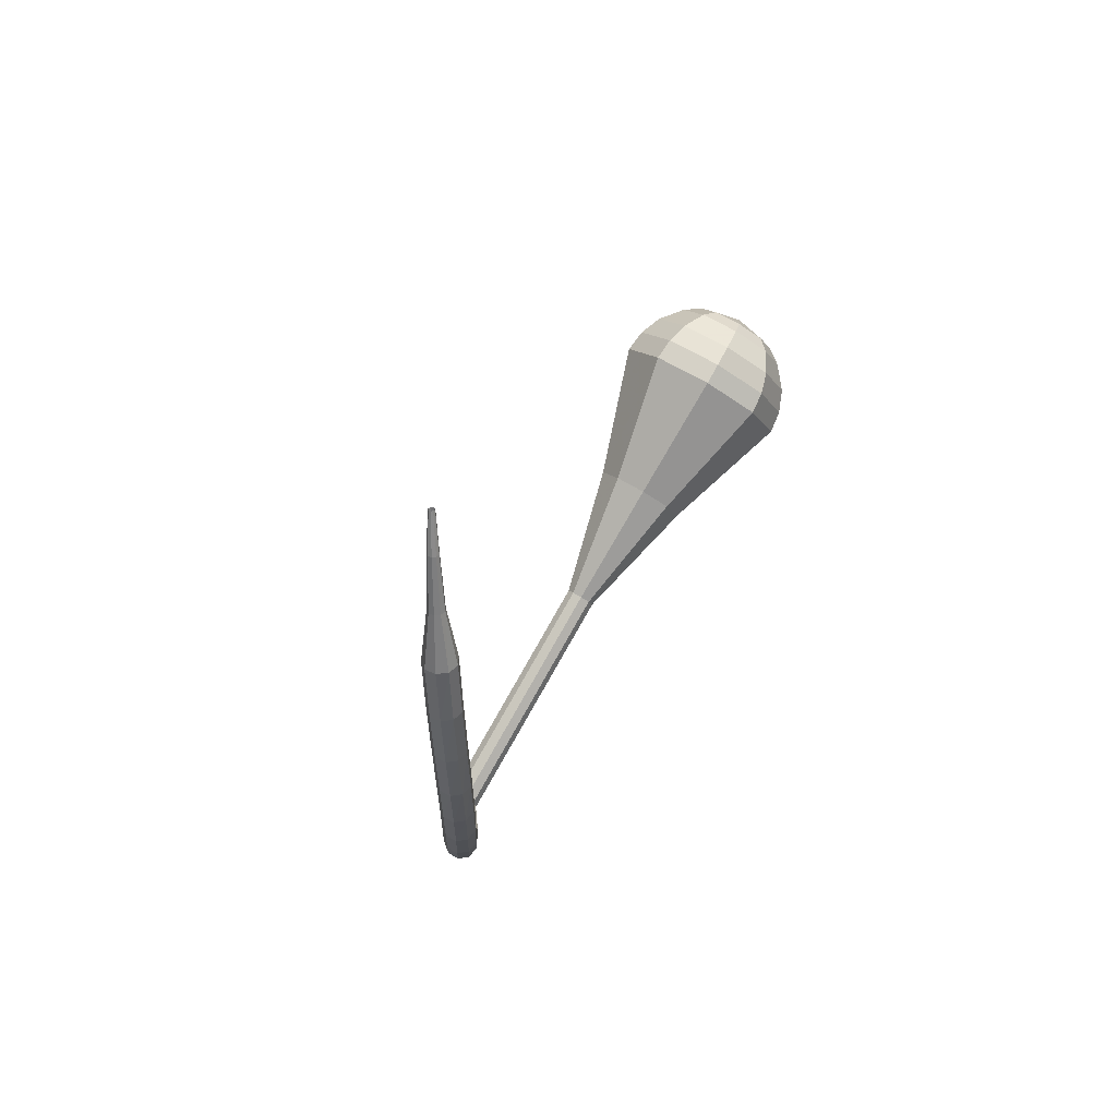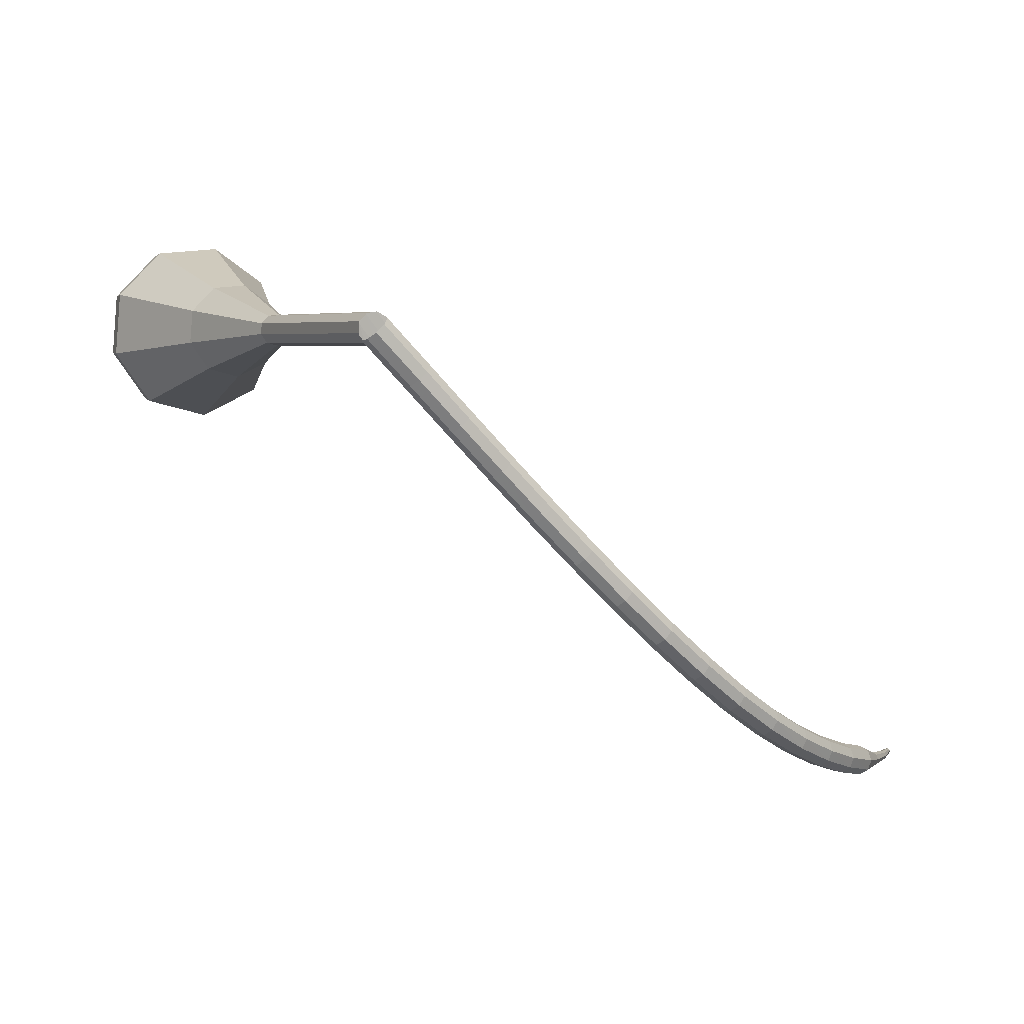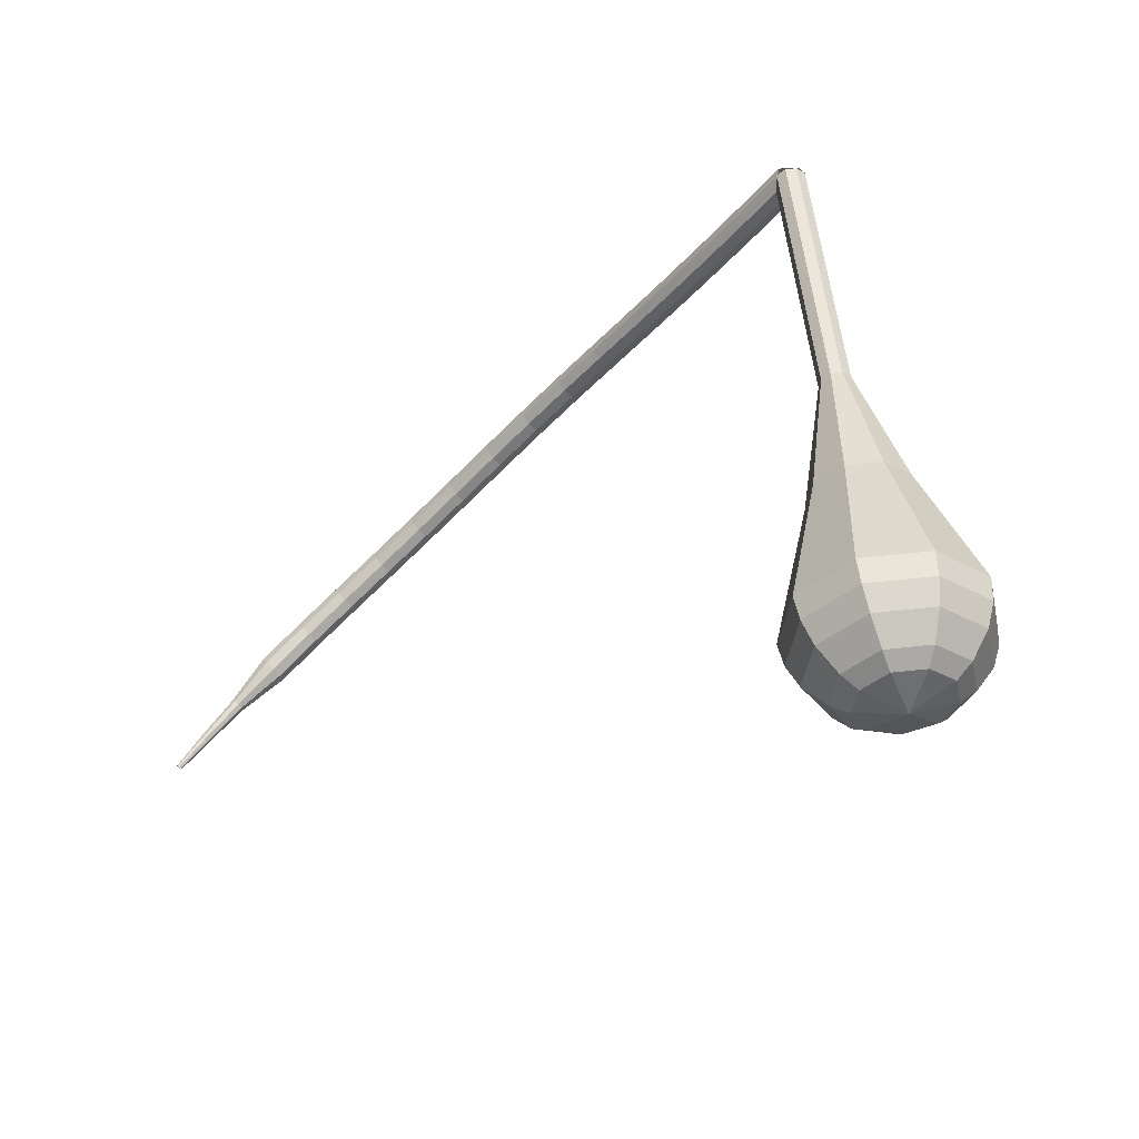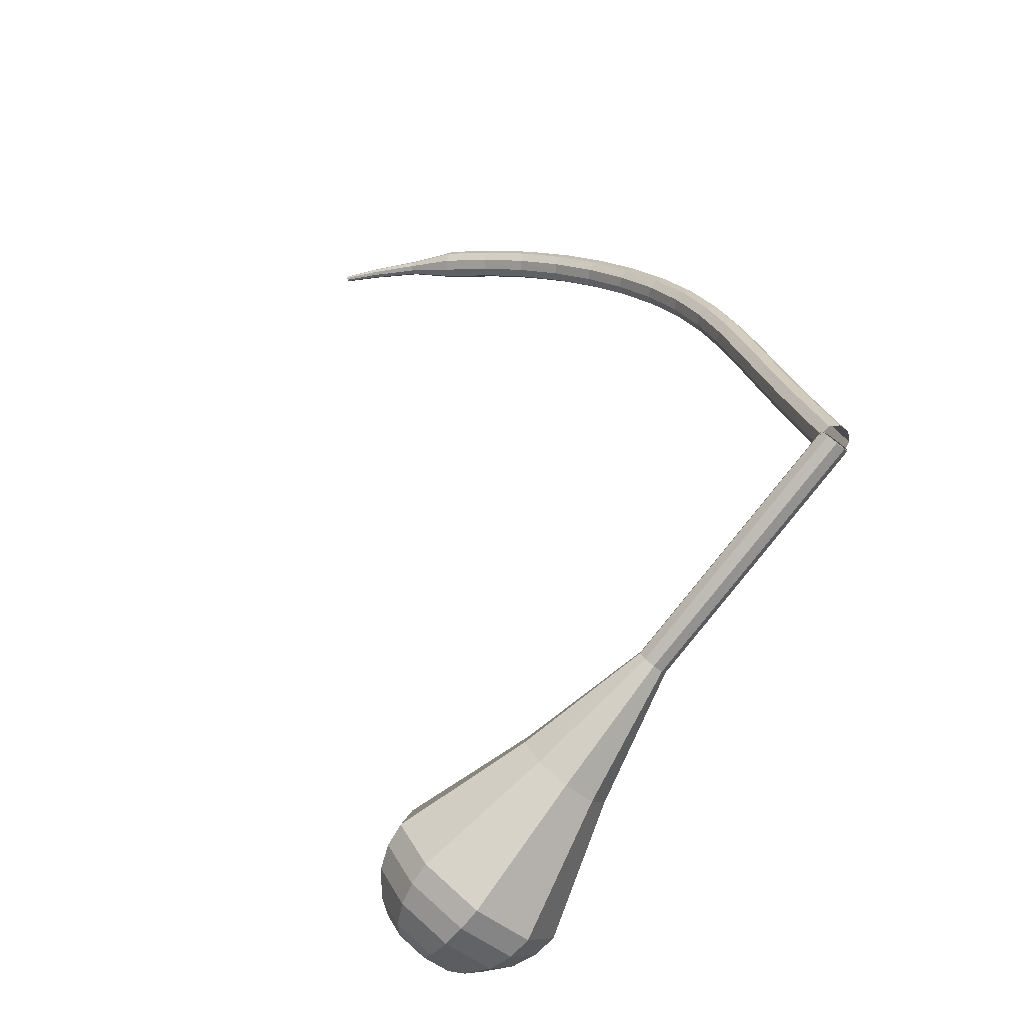
<metadata>
{"format":"obj","ext":"obj","renderer":"f3d","projection":"perspective","resolution":1024,"background":"white","views":[{"elev":-1.9,"azim":-42.7,"up":"+Z"},{"elev":25.2,"azim":177.1,"up":"+Y"},{"elev":32.4,"azim":18.0,"up":"+Y"},{"elev":76.0,"azim":64.5,"up":"+Y"}]}
</metadata>
<code>
g tube1
v 131.7 148.6 98.79
v 131.9 148.4 97.99
v 132.5 148 97.56
v 133.1 147.4 97.71
v 133.5 147.1 98.37
v 133.5 147.1 99.22
v 133.1 147.4 99.88
v 132.4 147.9 100
v 131.9 148.4 99.6
v 131.7 148.6 98.79
v 128.7 145 98.67
v 128.9 144.8 97.87
v 129.5 144.3 97.44
v 130.1 143.8 97.59
v 130.5 143.4 98.24
v 130.5 143.4 99.1
v 130.1 143.7 99.75
v 129.4 144.3 99.9
v 128.9 144.7 99.47
v 128.7 145 98.67
v 125.7 141.3 98.48
v 125.9 141.2 97.68
v 126.5 140.7 97.25
v 127.1 140.2 97.4
v 127.5 139.8 98.06
v 127.5 139.8 98.91
v 127.1 140.1 99.57
v 126.4 140.6 99.71
v 125.9 141.1 99.29
v 125.7 141.3 98.48
v 122.7 137.8 98.26
v 122.9 137.6 97.45
v 123.5 137.1 97.03
v 124.1 136.6 97.17
v 124.5 136.2 97.83
v 124.5 136.2 98.68
v 124.1 136.5 99.34
v 123.4 137.1 99.48
v 122.9 137.5 99.06
v 122.7 137.8 98.26
v 119.7 134.2 98.01
v 119.9 134.1 97.21
v 120.5 133.6 96.78
v 121.1 133.1 96.93
v 121.5 132.7 97.58
v 121.5 132.6 98.44
v 121.1 133 99.09
v 120.4 133.5 99.24
v 119.9 134 98.81
v 119.7 134.2 98.01
v 116.6 130.8 97.84
v 116.9 130.6 97.03
v 117.4 130.1 96.61
v 118.1 129.5 96.76
v 118.5 129.2 97.41
v 118.5 129.2 98.27
v 118 129.5 98.92
v 117.4 130.1 99.07
v 116.9 130.6 98.64
v 116.6 130.8 97.84
v 113.6 127.3 97.87
v 113.8 127 97.07
v 114.3 126.5 96.64
v 115 126 96.79
v 115.4 125.6 97.45
v 115.4 125.7 98.3
v 115 126.1 98.96
v 114.4 126.6 99.1
v 113.8 127.1 98.68
v 113.6 127.3 97.87
v 110.5 123.7 98.26
v 110.7 123.5 97.46
v 111.2 122.9 97.04
v 111.9 122.4 97.18
v 112.3 122.1 97.83
v 112.4 122.2 98.68
v 112 122.6 99.33
v 111.4 123.2 99.48
v 110.8 123.6 99.05
v 110.5 123.7 98.26
v 107.5 120.2 99.07
v 107.6 119.9 98.28
v 108.1 119.3 97.87
v 108.7 118.8 98.01
v 109.2 118.5 98.65
v 109.3 118.7 99.49
v 109 119.1 100.1
v 108.4 119.7 100.3
v 107.8 120.1 99.85
v 107.5 120.2 99.07
v 104.4 116.7 100.3
v 104.5 116.4 99.55
v 104.9 115.8 99.15
v 105.6 115.3 99.29
v 106.1 115 99.91
v 106.3 115.2 100.7
v 106 115.7 101.3
v 105.4 116.3 101.5
v 104.8 116.7 101.1
v 104.4 116.7 100.3
v 101.5 113.5 102
v 101.5 113.1 101.2
v 101.9 112.4 100.9
v 102.5 111.9 101
v 103.1 111.7 101.6
v 103.4 112 102.4
v 103.1 112.5 103
v 102.6 113.1 103.1
v 101.9 113.5 102.7
v 101.5 113.5 102
v 98.64 110.5 104
v 98.58 110 103.3
v 98.97 109.4 103
v 99.62 108.8 103.1
v 100.2 108.7 103.7
v 100.5 109 104.4
v 100.4 109.6 105
v 99.81 110.2 105.1
v 99.13 110.6 104.7
v 98.64 110.5 104
v 96 107.8 106.5
v 95.87 107.3 105.8
v 96.22 106.6 105.5
v 96.88 106.1 105.6
v 97.54 105.9 106.1
v 97.89 106.3 106.8
v 97.77 106.9 107.3
v 97.24 107.6 107.5
v 96.54 108 107.1
v 96 107.8 106.5
v 93.56 105.4 109.2
v 93.38 104.8 108.6
v 93.7 104.1 108.3
v 94.36 103.6 108.4
v 95.05 103.5 108.9
v 95.46 103.9 109.5
v 95.38 104.6 110
v 94.86 105.3 110.1
v 94.14 105.6 109.8
v 93.56 105.4 109.2
v 91.33 103.2 112.3
v 91.12 102.6 111.7
v 91.42 101.9 111.4
v 92.08 101.3 111.5
v 92.81 101.3 112
v 93.26 101.7 112.6
v 93.21 102.5 113
v 92.7 103.1 113.1
v 91.95 103.4 112.8
v 91.33 103.2 112.3
v 89.79 100.8 115.6
v 89.67 100.5 115.3
v 89.81 100.1 115.2
v 90.15 99.86 115.2
v 90.53 99.85 115.4
v 90.76 100.1 115.7
v 90.75 100.5 115.9
v 90.49 100.8 115.9
v 90.11 100.9 115.8
v 89.79 100.8 115.6
v 88.2 98.91 119
v 88.12 98.68 118.8
v 88.21 98.42 118.7
v 88.44 98.26 118.8
v 88.7 98.26 118.9
v 88.86 98.43 119.1
v 88.86 98.69 119.2
v 88.68 98.91 119.2
v 88.42 99 119.1
v 88.2 98.91 119
v 87.17 97.59 121.7
v 87.12 97.45 121.6
v 87.18 97.29 121.5
v 87.32 97.19 121.6
v 87.48 97.2 121.6
v 87.58 97.3 121.7
v 87.57 97.46 121.8
v 87.47 97.59 121.8
v 87.31 97.64 121.8
v 87.17 97.59 121.7
f 1 2 12
f 12 11 1
f 2 3 13
f 13 12 2
f 3 4 14
f 14 13 3
f 4 5 15
f 15 14 4
f 5 6 16
f 16 15 5
f 6 7 17
f 17 16 6
f 7 8 18
f 18 17 7
f 8 9 19
f 19 18 8
f 9 10 20
f 20 19 9
f 11 12 22
f 22 21 11
f 12 13 23
f 23 22 12
f 13 14 24
f 24 23 13
f 14 15 25
f 25 24 14
f 15 16 26
f 26 25 15
f 16 17 27
f 27 26 16
f 17 18 28
f 28 27 17
f 18 19 29
f 29 28 18
f 19 20 30
f 30 29 19
f 21 22 32
f 32 31 21
f 22 23 33
f 33 32 22
f 23 24 34
f 34 33 23
f 24 25 35
f 35 34 24
f 25 26 36
f 36 35 25
f 26 27 37
f 37 36 26
f 27 28 38
f 38 37 27
f 28 29 39
f 39 38 28
f 29 30 40
f 40 39 29
f 31 32 42
f 42 41 31
f 32 33 43
f 43 42 32
f 33 34 44
f 44 43 33
f 34 35 45
f 45 44 34
f 35 36 46
f 46 45 35
f 36 37 47
f 47 46 36
f 37 38 48
f 48 47 37
f 38 39 49
f 49 48 38
f 39 40 50
f 50 49 39
f 41 42 52
f 52 51 41
f 42 43 53
f 53 52 42
f 43 44 54
f 54 53 43
f 44 45 55
f 55 54 44
f 45 46 56
f 56 55 45
f 46 47 57
f 57 56 46
f 47 48 58
f 58 57 47
f 48 49 59
f 59 58 48
f 49 50 60
f 60 59 49
f 51 52 62
f 62 61 51
f 52 53 63
f 63 62 52
f 53 54 64
f 64 63 53
f 54 55 65
f 65 64 54
f 55 56 66
f 66 65 55
f 56 57 67
f 67 66 56
f 57 58 68
f 68 67 57
f 58 59 69
f 69 68 58
f 59 60 70
f 70 69 59
f 61 62 72
f 72 71 61
f 62 63 73
f 73 72 62
f 63 64 74
f 74 73 63
f 64 65 75
f 75 74 64
f 65 66 76
f 76 75 65
f 66 67 77
f 77 76 66
f 67 68 78
f 78 77 67
f 68 69 79
f 79 78 68
f 69 70 80
f 80 79 69
f 71 72 82
f 82 81 71
f 72 73 83
f 83 82 72
f 73 74 84
f 84 83 73
f 74 75 85
f 85 84 74
f 75 76 86
f 86 85 75
f 76 77 87
f 87 86 76
f 77 78 88
f 88 87 77
f 78 79 89
f 89 88 78
f 79 80 90
f 90 89 79
f 81 82 92
f 92 91 81
f 82 83 93
f 93 92 82
f 83 84 94
f 94 93 83
f 84 85 95
f 95 94 84
f 85 86 96
f 96 95 85
f 86 87 97
f 97 96 86
f 87 88 98
f 98 97 87
f 88 89 99
f 99 98 88
f 89 90 100
f 100 99 89
f 91 92 102
f 102 101 91
f 92 93 103
f 103 102 92
f 93 94 104
f 104 103 93
f 94 95 105
f 105 104 94
f 95 96 106
f 106 105 95
f 96 97 107
f 107 106 96
f 97 98 108
f 108 107 97
f 98 99 109
f 109 108 98
f 99 100 110
f 110 109 99
f 101 102 112
f 112 111 101
f 102 103 113
f 113 112 102
f 103 104 114
f 114 113 103
f 104 105 115
f 115 114 104
f 105 106 116
f 116 115 105
f 106 107 117
f 117 116 106
f 107 108 118
f 118 117 107
f 108 109 119
f 119 118 108
f 109 110 120
f 120 119 109
f 111 112 122
f 122 121 111
f 112 113 123
f 123 122 112
f 113 114 124
f 124 123 113
f 114 115 125
f 125 124 114
f 115 116 126
f 126 125 115
f 116 117 127
f 127 126 116
f 117 118 128
f 128 127 117
f 118 119 129
f 129 128 118
f 119 120 130
f 130 129 119
f 121 122 132
f 132 131 121
f 122 123 133
f 133 132 122
f 123 124 134
f 134 133 123
f 124 125 135
f 135 134 124
f 125 126 136
f 136 135 125
f 126 127 137
f 137 136 126
f 127 128 138
f 138 137 127
f 128 129 139
f 139 138 128
f 129 130 140
f 140 139 129
f 131 132 142
f 142 141 131
f 132 133 143
f 143 142 132
f 133 134 144
f 144 143 133
f 134 135 145
f 145 144 134
f 135 136 146
f 146 145 135
f 136 137 147
f 147 146 136
f 137 138 148
f 148 147 137
f 138 139 149
f 149 148 138
f 139 140 150
f 150 149 139
f 141 142 152
f 152 151 141
f 142 143 153
f 153 152 142
f 143 144 154
f 154 153 143
f 144 145 155
f 155 154 144
f 145 146 156
f 156 155 145
f 146 147 157
f 157 156 146
f 147 148 158
f 158 157 147
f 148 149 159
f 159 158 148
f 149 150 160
f 160 159 149
f 151 152 162
f 162 161 151
f 152 153 163
f 163 162 152
f 153 154 164
f 164 163 153
f 154 155 165
f 165 164 154
f 155 156 166
f 166 165 155
f 156 157 167
f 167 166 156
f 157 158 168
f 168 167 157
f 158 159 169
f 169 168 158
f 159 160 170
f 170 169 159
f 161 162 172
f 172 171 161
f 162 163 173
f 173 172 162
f 163 164 174
f 174 173 163
f 164 165 175
f 175 174 164
f 165 166 176
f 176 175 165
f 166 167 177
f 177 176 166
f 167 168 178
f 178 177 167
f 168 169 179
f 179 178 168
f 169 170 180
f 180 179 169
v 133.2 148.9 98.79
v 133.7 148.3 98.4
v 133.7 147.5 98.19
v 133.2 146.8 98.27
v 132.4 146.6 98.58
v 131.8 146.9 99
v 131.5 147.7 99.32
v 131.8 148.5 99.39
v 132.4 149 99.19
v 133.2 148.9 98.79
v 131.8 146.8 98.79
v 132.5 146.6 98.39
v 133.3 147 98.18
v 133.7 147.7 98.25
v 133.7 148.5 98.58
v 133.1 148.9 99.01
v 132.3 148.9 99.33
v 131.7 148.3 99.41
v 131.5 147.5 99.19
v 131.8 146.8 98.79
v 133.9 145.1 103.4
v 134.6 144.9 103
v 135.3 145.2 102.8
v 135.8 146 102.9
v 135.7 146.7 103.2
v 135.1 147.2 103.7
v 134.3 147.2 104
v 133.7 146.6 104.1
v 133.5 145.8 103.8
v 133.9 145.1 103.4
v 135.9 143.4 108.1
v 136.6 143.2 107.7
v 137.4 143.5 107.5
v 137.8 144.2 107.6
v 137.8 145 107.9
v 137.2 145.5 108.3
v 136.4 145.4 108.6
v 135.8 144.9 108.7
v 135.6 144.1 108.5
v 135.9 143.4 108.1
v 138 141.7 112.7
v 138.7 141.4 112.3
v 139.4 141.8 112.1
v 139.9 142.5 112.2
v 139.8 143.3 112.5
v 139.2 143.8 113
v 138.4 143.7 113.3
v 137.8 143.1 113.4
v 137.6 142.3 113.1
v 138 141.7 112.7
v 140 139.9 117.4
v 140.7 139.7 117
v 141.5 140 116.8
v 141.9 140.8 116.9
v 141.8 141.6 117.2
v 141.3 142 117.6
v 140.5 142 117.9
v 139.9 141.4 118
v 139.7 140.6 117.8
v 140 139.9 117.4
v 142.4 134.5 126.7
v 144.6 133.7 125.4
v 147 134.8 124.8
v 148.4 137.1 125
v 148.2 139.5 126
v 146.4 141 127.4
v 143.9 140.8 128.4
v 141.9 139.1 128.6
v 141.3 136.6 128
v 142.4 134.5 126.7
v 144.2 128.3 136
v 148.5 126.9 133.6
v 153.1 128.9 132.3
v 155.7 133.2 132.8
v 155.2 138 134.7
v 151.8 140.8 137.3
v 147.1 140.5 139.2
v 143.3 137.1 139.7
v 142.1 132.3 138.4
v 144.2 128.3 136
v 145 127.8 137.6
v 149.2 126.5 135.3
v 153.6 128.4 134.1
v 156.2 132.7 134.5
v 155.8 137.2 136.4
v 152.5 140 138.9
v 147.9 139.7 140.8
v 144.2 136.4 141.2
v 143 131.7 140
v 145 127.8 137.6
v 146.2 127.8 139.2
v 150 126.7 137.2
v 153.9 128.4 136.1
v 156.3 132.1 136.4
v 155.8 136.2 138.1
v 152.9 138.7 140.4
v 148.8 138.4 142.1
v 145.5 135.5 142.4
v 144.5 131.3 141.3
v 146.2 127.8 139.2
v 147.9 128.4 140.9
v 150.8 127.5 139.3
v 153.8 128.8 138.4
v 155.6 131.7 138.7
v 155.3 134.8 140
v 153 136.7 141.7
v 149.9 136.5 143
v 147.4 134.3 143.3
v 146.6 131.1 142.5
v 147.9 128.4 140.9
v 149.2 129.1 141.7
v 151.3 128.5 140.5
v 153.5 129.4 139.9
v 154.8 131.5 140.1
v 154.5 133.8 141.1
v 152.9 135.2 142.3
v 150.6 135 143.3
v 148.7 133.4 143.5
v 148.2 131.1 142.9
v 149.2 129.1 141.7
v 151.9 131.6 142.5
v 151.9 131.6 142.5
v 151.9 131.6 142.5
v 151.9 131.6 142.5
v 151.9 131.6 142.5
v 151.9 131.6 142.5
v 151.9 131.6 142.5
v 151.9 131.6 142.5
v 151.9 131.6 142.5
v 151.9 131.6 142.5
f 181 182 192
f 192 191 181
f 182 183 193
f 193 192 182
f 183 184 194
f 194 193 183
f 184 185 195
f 195 194 184
f 185 186 196
f 196 195 185
f 186 187 197
f 197 196 186
f 187 188 198
f 198 197 187
f 188 189 199
f 199 198 188
f 189 190 200
f 200 199 189
f 191 192 202
f 202 201 191
f 192 193 203
f 203 202 192
f 193 194 204
f 204 203 193
f 194 195 205
f 205 204 194
f 195 196 206
f 206 205 195
f 196 197 207
f 207 206 196
f 197 198 208
f 208 207 197
f 198 199 209
f 209 208 198
f 199 200 210
f 210 209 199
f 201 202 212
f 212 211 201
f 202 203 213
f 213 212 202
f 203 204 214
f 214 213 203
f 204 205 215
f 215 214 204
f 205 206 216
f 216 215 205
f 206 207 217
f 217 216 206
f 207 208 218
f 218 217 207
f 208 209 219
f 219 218 208
f 209 210 220
f 220 219 209
f 211 212 222
f 222 221 211
f 212 213 223
f 223 222 212
f 213 214 224
f 224 223 213
f 214 215 225
f 225 224 214
f 215 216 226
f 226 225 215
f 216 217 227
f 227 226 216
f 217 218 228
f 228 227 217
f 218 219 229
f 229 228 218
f 219 220 230
f 230 229 219
f 221 222 232
f 232 231 221
f 222 223 233
f 233 232 222
f 223 224 234
f 234 233 223
f 224 225 235
f 235 234 224
f 225 226 236
f 236 235 225
f 226 227 237
f 237 236 226
f 227 228 238
f 238 237 227
f 228 229 239
f 239 238 228
f 229 230 240
f 240 239 229
f 231 232 242
f 242 241 231
f 232 233 243
f 243 242 232
f 233 234 244
f 244 243 233
f 234 235 245
f 245 244 234
f 235 236 246
f 246 245 235
f 236 237 247
f 247 246 236
f 237 238 248
f 248 247 237
f 238 239 249
f 249 248 238
f 239 240 250
f 250 249 239
f 241 242 252
f 252 251 241
f 242 243 253
f 253 252 242
f 243 244 254
f 254 253 243
f 244 245 255
f 255 254 244
f 245 246 256
f 256 255 245
f 246 247 257
f 257 256 246
f 247 248 258
f 258 257 247
f 248 249 259
f 259 258 248
f 249 250 260
f 260 259 249
f 251 252 262
f 262 261 251
f 252 253 263
f 263 262 252
f 253 254 264
f 264 263 253
f 254 255 265
f 265 264 254
f 255 256 266
f 266 265 255
f 256 257 267
f 267 266 256
f 257 258 268
f 268 267 257
f 258 259 269
f 269 268 258
f 259 260 270
f 270 269 259
f 261 262 272
f 272 271 261
f 262 263 273
f 273 272 262
f 263 264 274
f 274 273 263
f 264 265 275
f 275 274 264
f 265 266 276
f 276 275 265
f 266 267 277
f 277 276 266
f 267 268 278
f 278 277 267
f 268 269 279
f 279 278 268
f 269 270 280
f 280 279 269
f 271 272 282
f 282 281 271
f 272 273 283
f 283 282 272
f 273 274 284
f 284 283 273
f 274 275 285
f 285 284 274
f 275 276 286
f 286 285 275
f 276 277 287
f 287 286 276
f 277 278 288
f 288 287 277
f 278 279 289
f 289 288 278
f 279 280 290
f 290 289 279
f 281 282 292
f 292 291 281
f 282 283 293
f 293 292 282
f 283 284 294
f 294 293 283
f 284 285 295
f 295 294 284
f 285 286 296
f 296 295 285
f 286 287 297
f 297 296 286
f 287 288 298
f 298 297 287
f 288 289 299
f 299 298 288
f 289 290 300
f 300 299 289
f 291 292 302
f 302 301 291
f 292 293 303
f 303 302 292
f 293 294 304
f 304 303 293
f 294 295 305
f 305 304 294
f 295 296 306
f 306 305 295
f 296 297 307
f 307 306 296
f 297 298 308
f 308 307 297
f 298 299 309
f 309 308 298
f 299 300 310
f 310 309 299

</code>
